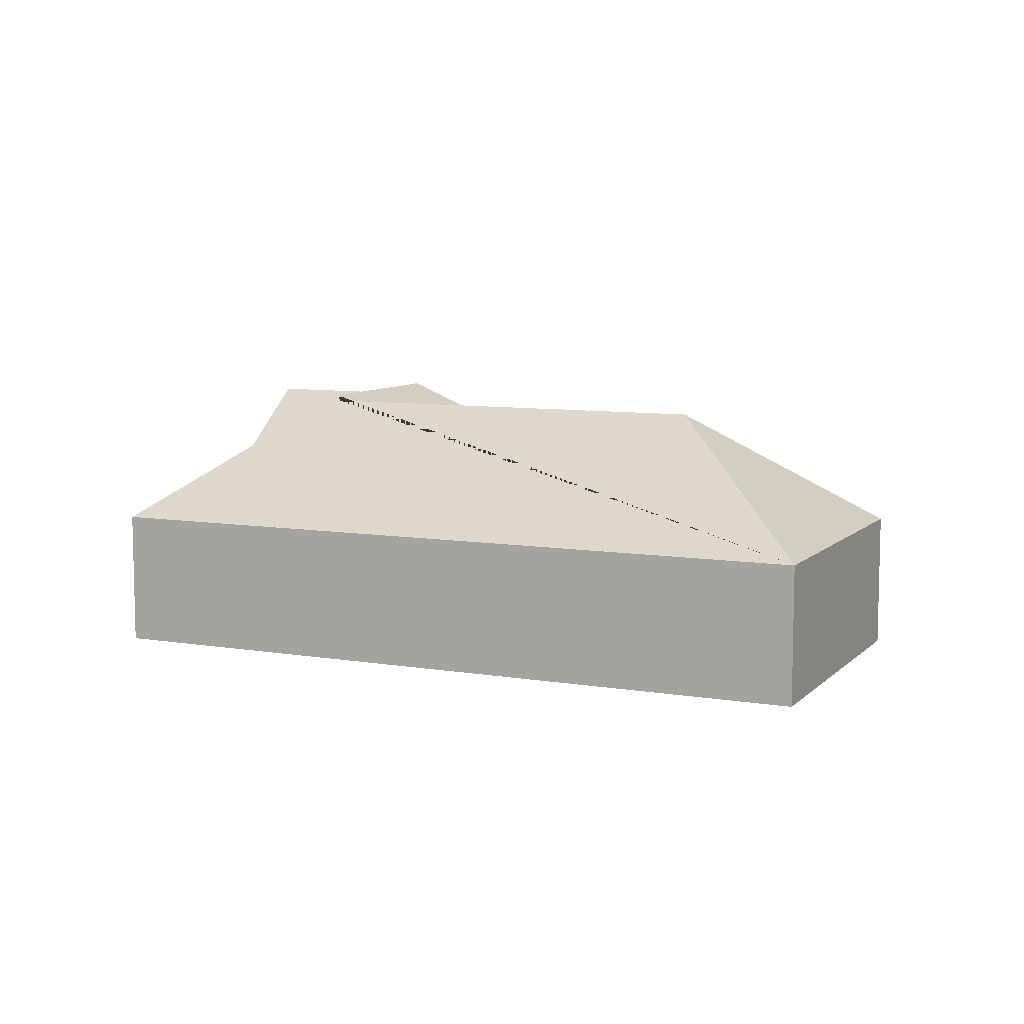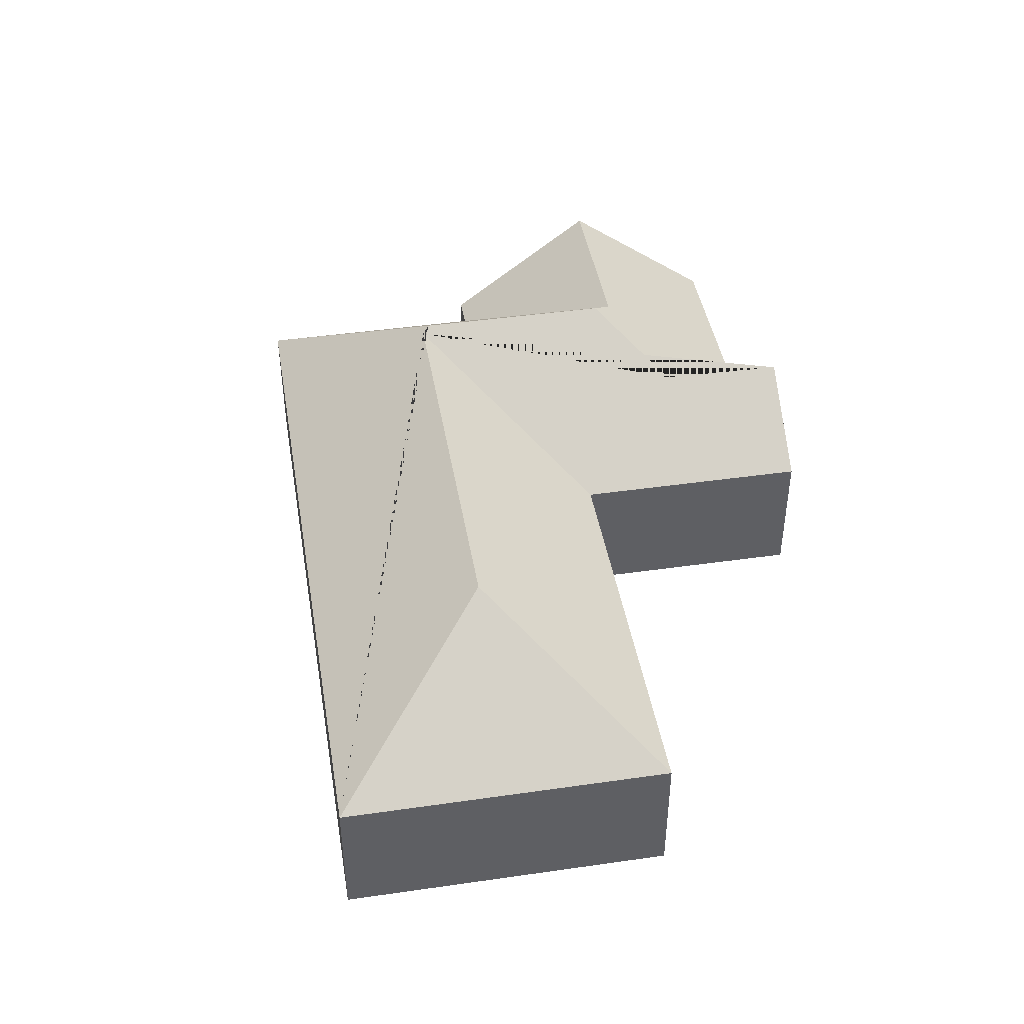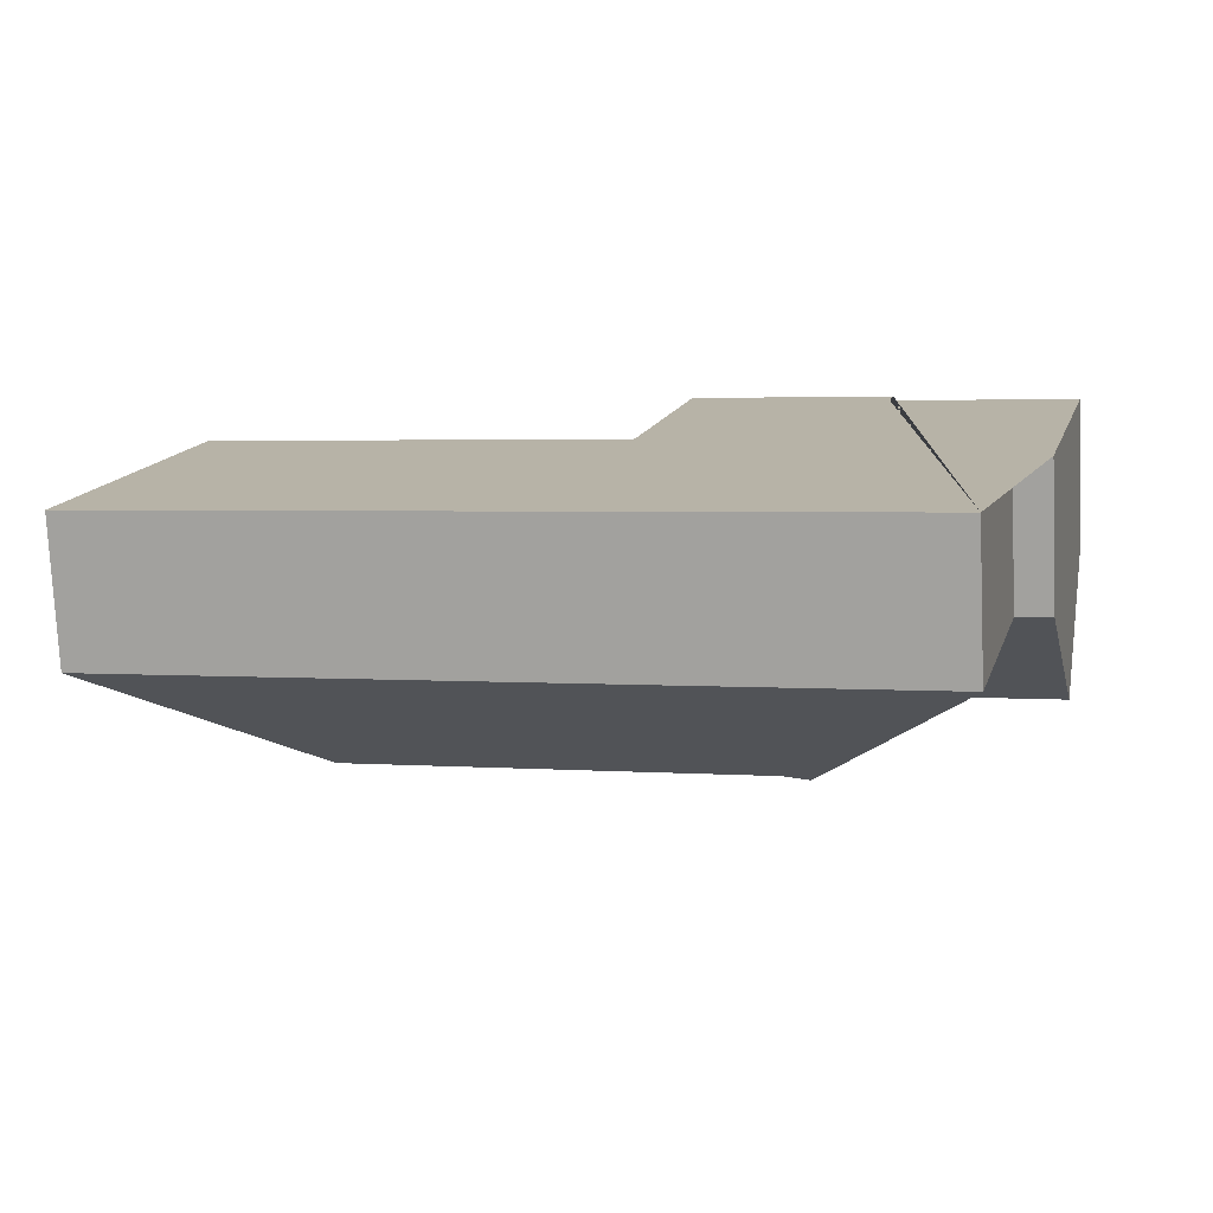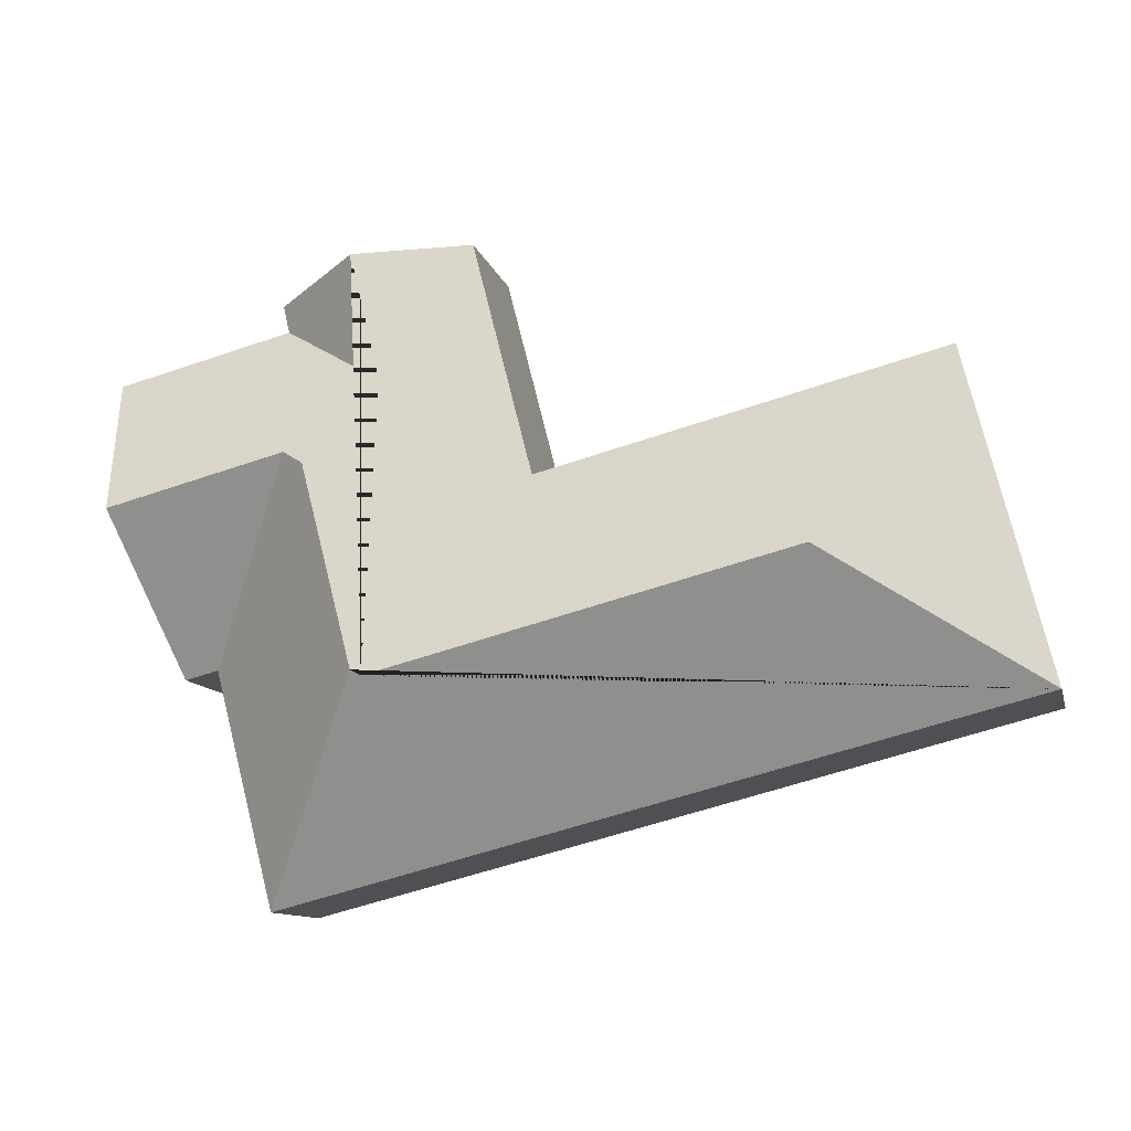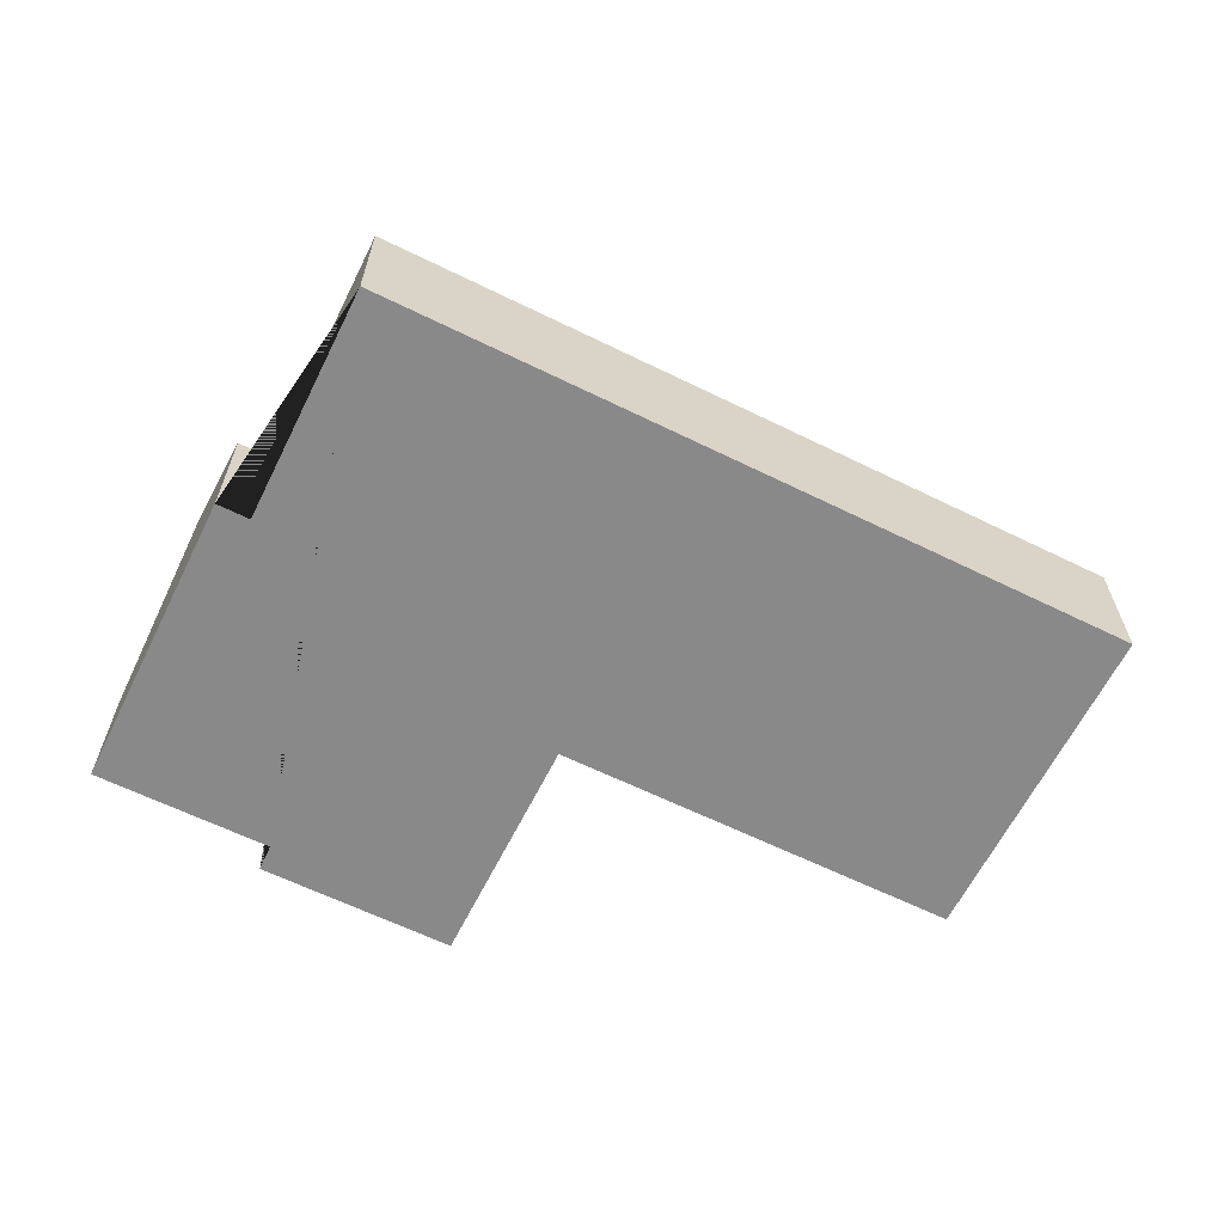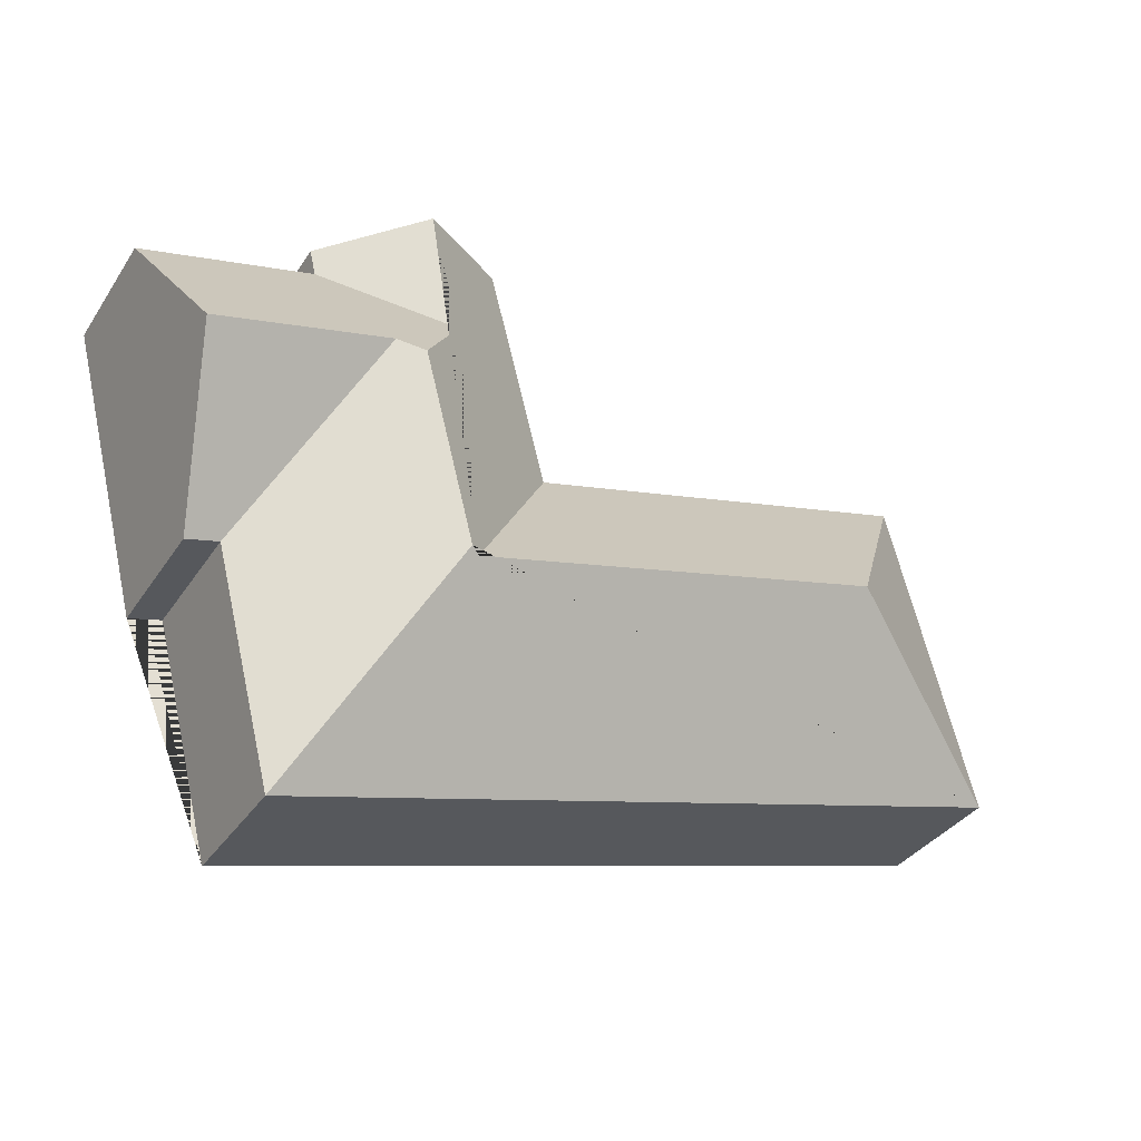
<metadata>
{"format":"obj","ext":"obj","renderer":"f3d","projection":"perspective","resolution":1024,"background":"white","views":[{"elev":8.2,"azim":-140.9,"up":"+Y"},{"elev":43.6,"azim":-85.2,"up":"+Y"},{"elev":-76.9,"azim":2.7,"up":"+Z"},{"elev":-10.8,"azim":-166.9,"up":"+Z"},{"elev":-63.1,"azim":168.0,"up":"+Y"},{"elev":-35.1,"azim":151.1,"up":"+Z"}]}
</metadata>
<code>
o BK39_500_018032_0002
v 427.1 75 -366.6
v 25.66 75 -263.4
v 358.8 142.1 -255.5
v 138.6 142.1 -198.9
v 363.6 145 -252.8
v 477.6 75 -244.9
v 459.7 75 -240.2
v 289.8 75 -143.3
v 70.95 75 -87.13
v 390.6 145 -147.8
v 498.4 136.9 -164
v 403.6 136.8 -139.6
v 360.5 115.7 -98.92
v 424.4 75 -58.1
v 519.3 75 -82.44
v 322.3 75 -16.52
v 377.1 115.1 -30.58
v 427.7 75 -43.59
v 427.1 0 -366.6
v 25.66 0 -263.4
v 70.95 0 -87.13
v 289.8 0 -143.3
v 322.3 0 -16.52
v 427.7 0 -43.59
v 424.4 0 -58.1
v 519.3 0 -82.44
v 477.6 0 -244.9
v 459.7 0 -240.2
f 9 8 3 4
f 17 18 14 13
f 14 15 11 12 10 13
f 12 7 6 11
f 3 5 10 13 17 16 8
f 9 4 2
f 5 1 7 12 10
f 2 1 5 3 4
f 16 17 18
f 15 11 6
f 19 20 21 22 23 24 25 26 27 28
f 1 19 20 2
f 2 20 21 9
f 9 21 22 8
f 8 22 23 16
f 16 23 24 18
f 18 24 25 14
f 14 25 26 15
f 15 26 27 6
f 6 27 28 7
f 7 28 19 1

</code>
